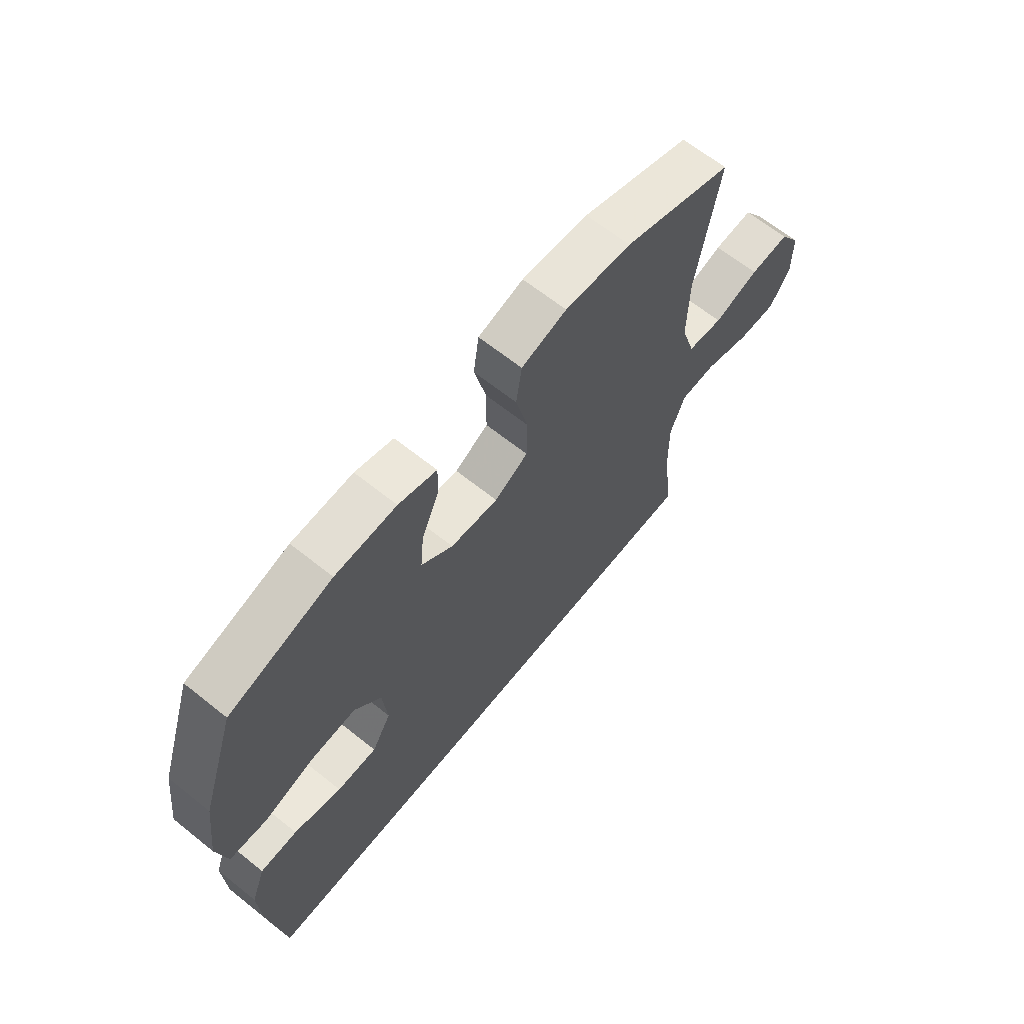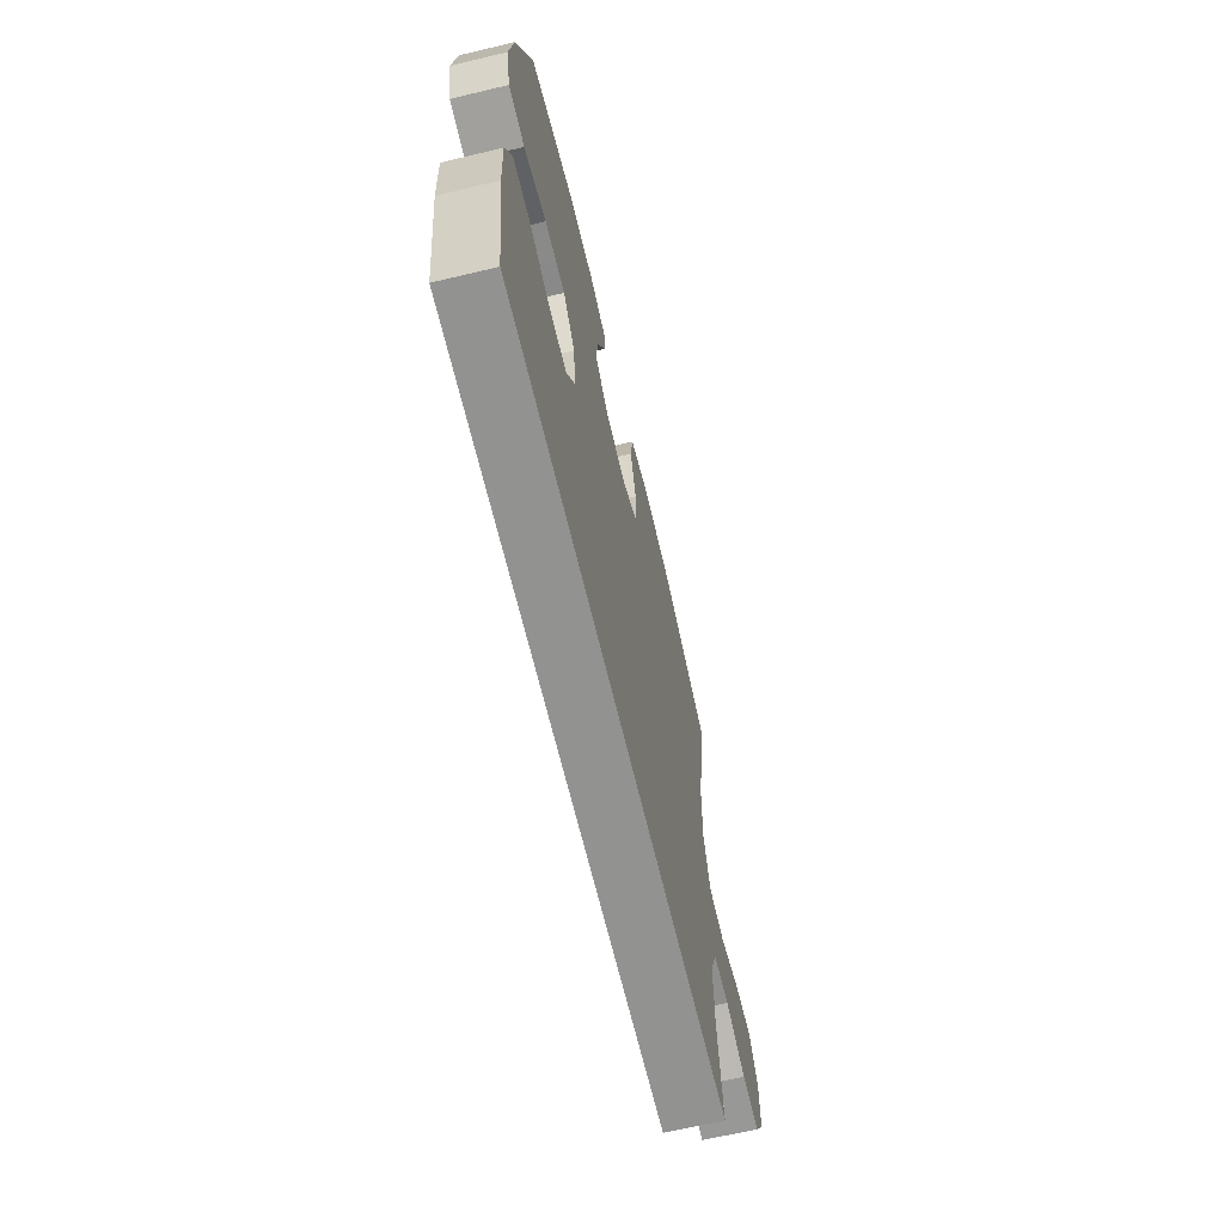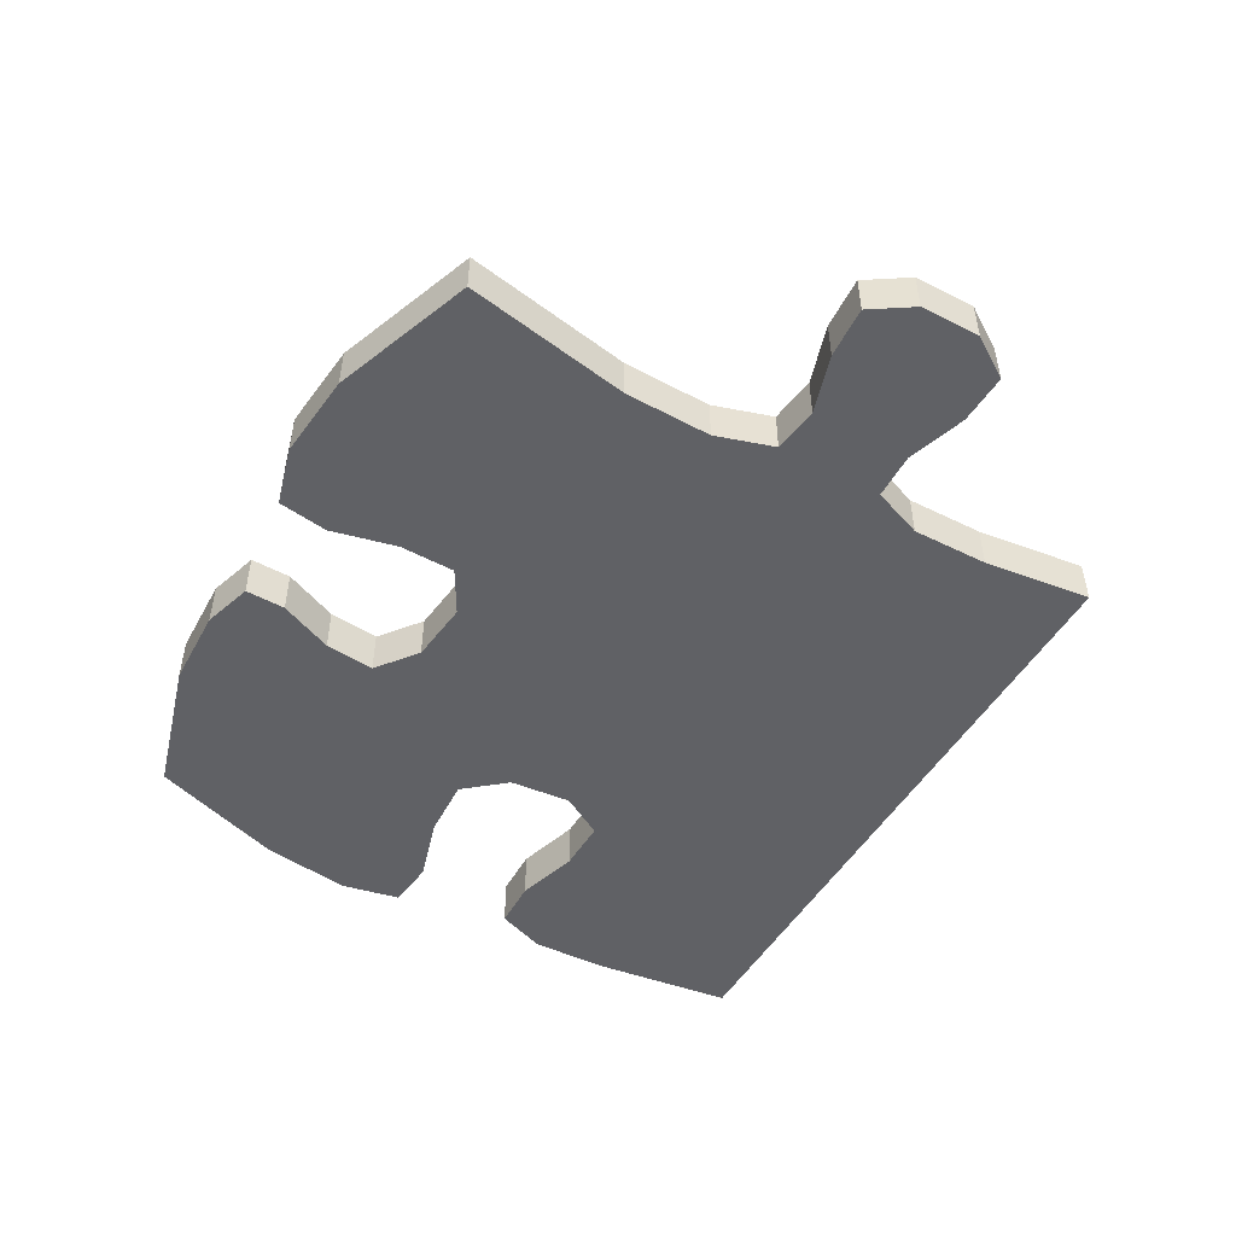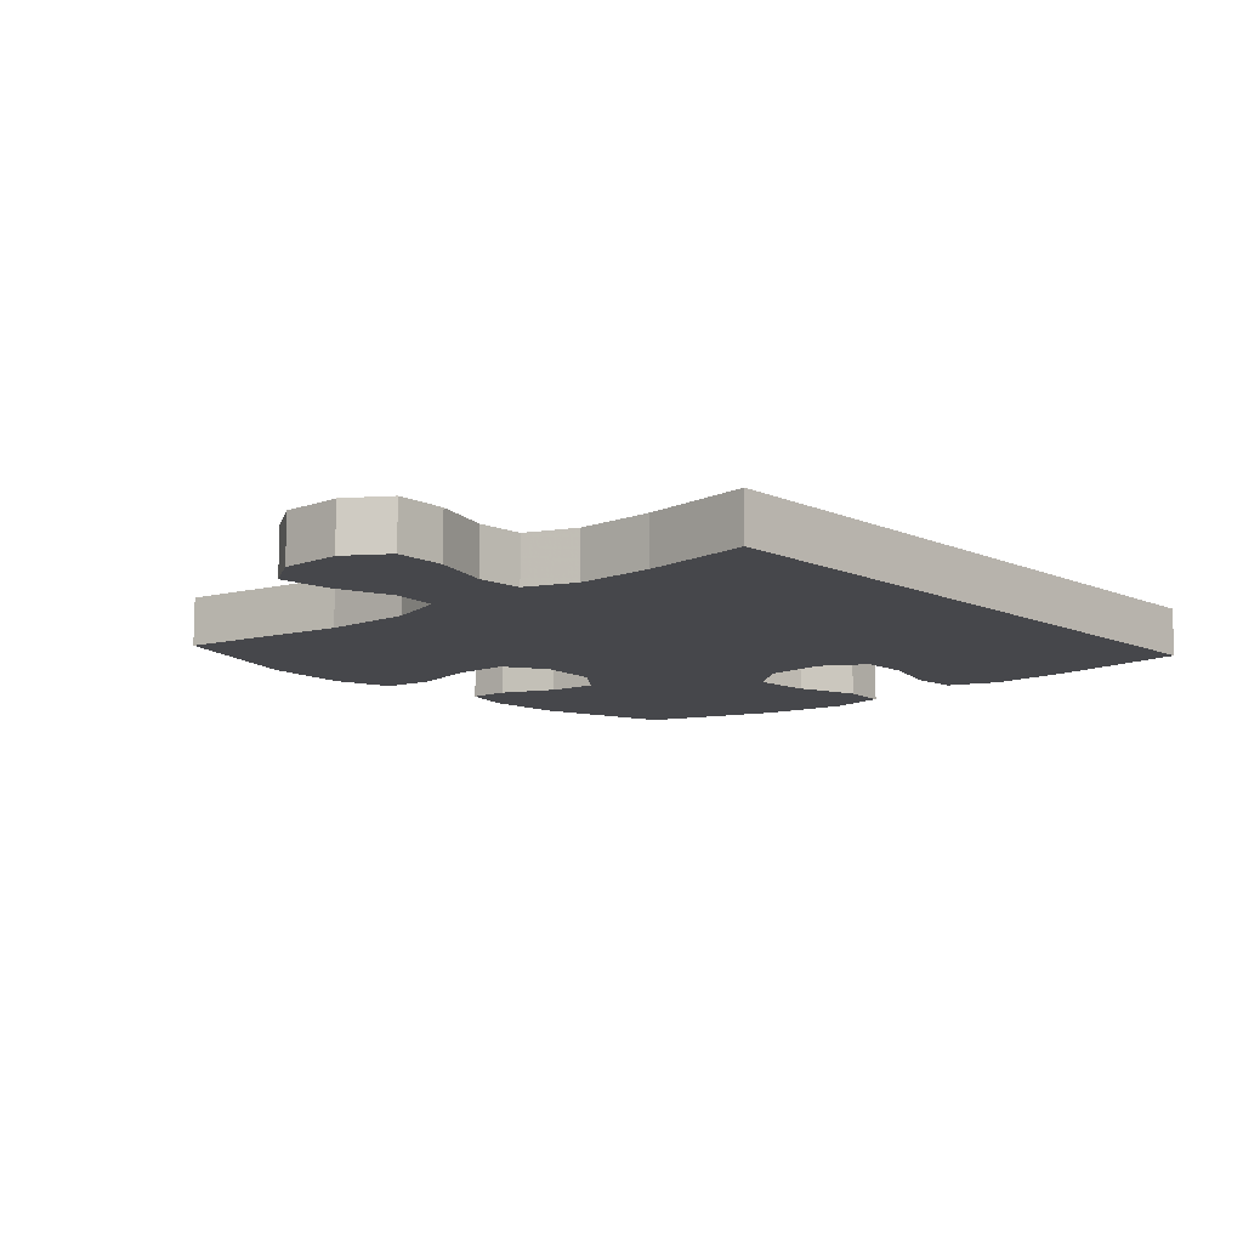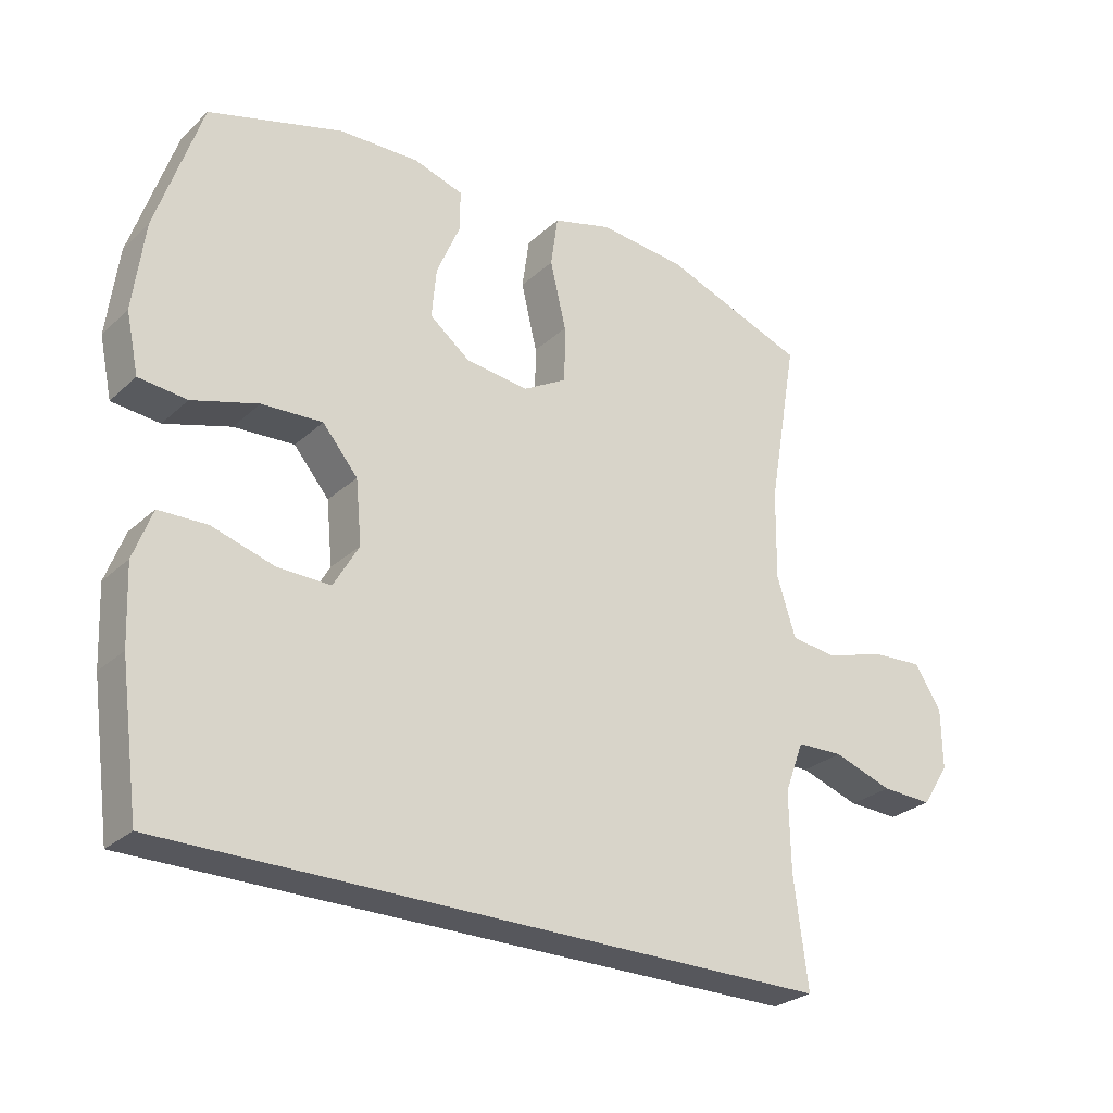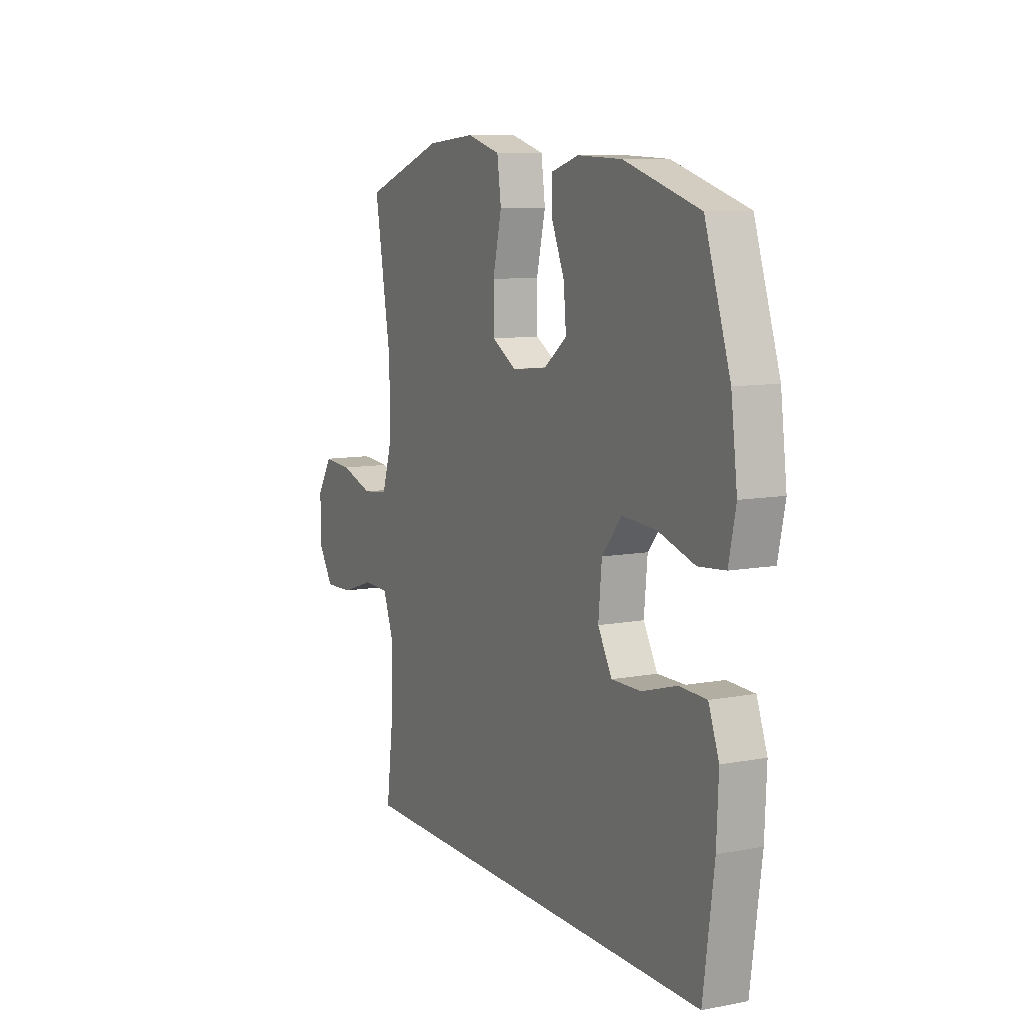
<metadata>
{"format":"obj","ext":"obj","renderer":"f3d","projection":"perspective","resolution":1024,"background":"white","views":[{"elev":65.3,"azim":-51.2,"up":"+Z"},{"elev":-66.3,"azim":-76.6,"up":"+Z"},{"elev":-49.5,"azim":60.3,"up":"+Y"},{"elev":-10.7,"azim":132.2,"up":"+Y"},{"elev":-27.5,"azim":-36.3,"up":"+Z"},{"elev":9.4,"azim":-116.4,"up":"+Z"}]}
</metadata>
<code>
v -0.5 0.07 0.5
v -0.298 0.07 0.56
v -0.178 0.07 0.564
v -0.103 0.07 0.541
v -0.104 0.07 0.48
v -0.139 0.07 0.398
v -0.146 0.07 0.322
v -0.084 0.07 0.274
v 0.01 0.07 0.264
v 0.076 0.07 0.302
v 0.077 0.07 0.387
v 0.053 0.07 0.488
v 0.064 0.07 0.565
v 0.153 0.07 0.59
v 0.284 0.07 0.578
v 0.5 0.07 0.5
v 0.456 0.07 0.245
v 0.454 0.07 0.111
v 0.482 0.07 0.022
v 0.552 0.07 0.013
v 0.641 0.07 0.041
v 0.719 0.07 0.046
v 0.76 0.07 -0.017
v 0.761 0.07 -0.109
v 0.72 0.07 -0.172
v 0.643 0.07 -0.169
v 0.553 0.07 -0.139
v 0.483 0.07 -0.141
v 0.454 0.07 -0.218
v 0.456 0.07 -0.335
v 0.477 0.07 -0.5
v -0.52 0.07 -0.5
v -0.549 0.07 -0.287
v -0.554 0.07 -0.171
v -0.526 0.07 -0.096
v -0.453 0.07 -0.094
v -0.359 0.07 -0.122
v -0.28 0.07 -0.123
v -0.242 0.07 -0.057
v -0.251 0.07 0.038
v -0.304 0.07 0.101
v -0.395 0.07 0.096
v -0.494 0.07 0.066
v -0.566 0.07 0.073
v -0.585 0.07 0.162
v -0.568 0.07 0.296
v -0.5 0 0.5
v -0.298 0 0.56
v -0.178 0 0.564
v -0.103 0 0.541
v -0.104 0 0.48
v -0.139 0 0.398
v -0.146 0 0.322
v -0.084 0 0.274
v 0.01 0 0.264
v 0.076 0 0.302
v 0.077 0 0.387
v 0.053 0 0.488
v 0.064 0 0.565
v 0.153 0 0.59
v 0.284 0 0.578
v 0.5 0 0.5
v 0.456 0 0.245
v 0.454 0 0.111
v 0.482 0 0.022
v 0.552 0 0.013
v 0.641 0 0.041
v 0.719 0 0.046
v 0.76 0 -0.017
v 0.761 0 -0.109
v 0.72 0 -0.172
v 0.643 0 -0.169
v 0.553 0 -0.139
v 0.483 0 -0.141
v 0.454 0 -0.218
v 0.456 0 -0.335
v 0.477 0 -0.5
v -0.52 0 -0.5
v -0.549 0 -0.287
v -0.554 0 -0.171
v -0.526 0 -0.096
v -0.453 0 -0.094
v -0.359 0 -0.122
v -0.28 0 -0.123
v -0.242 0 -0.057
v -0.251 0 0.038
v -0.304 0 0.101
v -0.395 0 0.096
v -0.494 0 0.066
v -0.566 0 0.073
v -0.585 0 0.162
v -0.568 0 0.296
f 4 5 6
f 3 4 6
f 2 3 6
f 1 2 6
f 46 1 6
f 45 46 6
f 44 45 6
f 43 44 6
f 42 43 6
f 41 42 6 7
f 40 41 7 8
f 39 40 8 9
f 38 39 9 10
f 35 36 37
f 34 35 37
f 33 34 37
f 32 33 37
f 31 32 37
f 30 31 37 38
f 29 30 38 10
f 25 26 27
f 24 25 27
f 23 24 27
f 22 23 27
f 21 22 27
f 20 21 27
f 19 20 27 28
f 29 10 11
f 28 29 11
f 19 28 11
f 18 19 11
f 15 16 17
f 15 17 18
f 14 15 18
f 13 14 18
f 12 13 18
f 11 12 18
f 52 51 50
f 52 50 49
f 52 49 48
f 52 48 47
f 52 47 92
f 52 92 91
f 52 91 90
f 52 90 89
f 52 89 88
f 53 52 88 87
f 54 53 87 86
f 55 54 86 85
f 56 55 85 84
f 83 82 81
f 83 81 80
f 83 80 79
f 83 79 78
f 83 78 77
f 84 83 77 76
f 56 84 76 75
f 73 72 71
f 73 71 70
f 73 70 69
f 73 69 68
f 73 68 67
f 73 67 66
f 74 73 66 65
f 57 56 75
f 57 75 74
f 57 74 65
f 57 65 64
f 63 62 61
f 64 63 61
f 64 61 60
f 64 60 59
f 64 59 58
f 64 58 57
f 1 47 48 2
f 2 48 49 3
f 3 49 50 4
f 4 50 51 5
f 5 51 52 6
f 6 52 53 7
f 7 53 54 8
f 8 54 55 9
f 9 55 56 10
f 10 56 57 11
f 11 57 58 12
f 12 58 59 13
f 13 59 60 14
f 14 60 61 15
f 15 61 62 16
f 16 62 63 17
f 17 63 64 18
f 18 64 65 19
f 19 65 66 20
f 20 66 67 21
f 21 67 68 22
f 22 68 69 23
f 23 69 70 24
f 24 70 71 25
f 25 71 72 26
f 26 72 73 27
f 27 73 74 28
f 28 74 75 29
f 29 75 76 30
f 30 76 77 31
f 31 77 78 32
f 32 78 79 33
f 33 79 80 34
f 34 80 81 35
f 35 81 82 36
f 36 82 83 37
f 37 83 84 38
f 38 84 85 39
f 39 85 86 40
f 40 86 87 41
f 41 87 88 42
f 42 88 89 43
f 43 89 90 44
f 44 90 91 45
f 45 91 92 46
f 46 92 47 1

</code>
